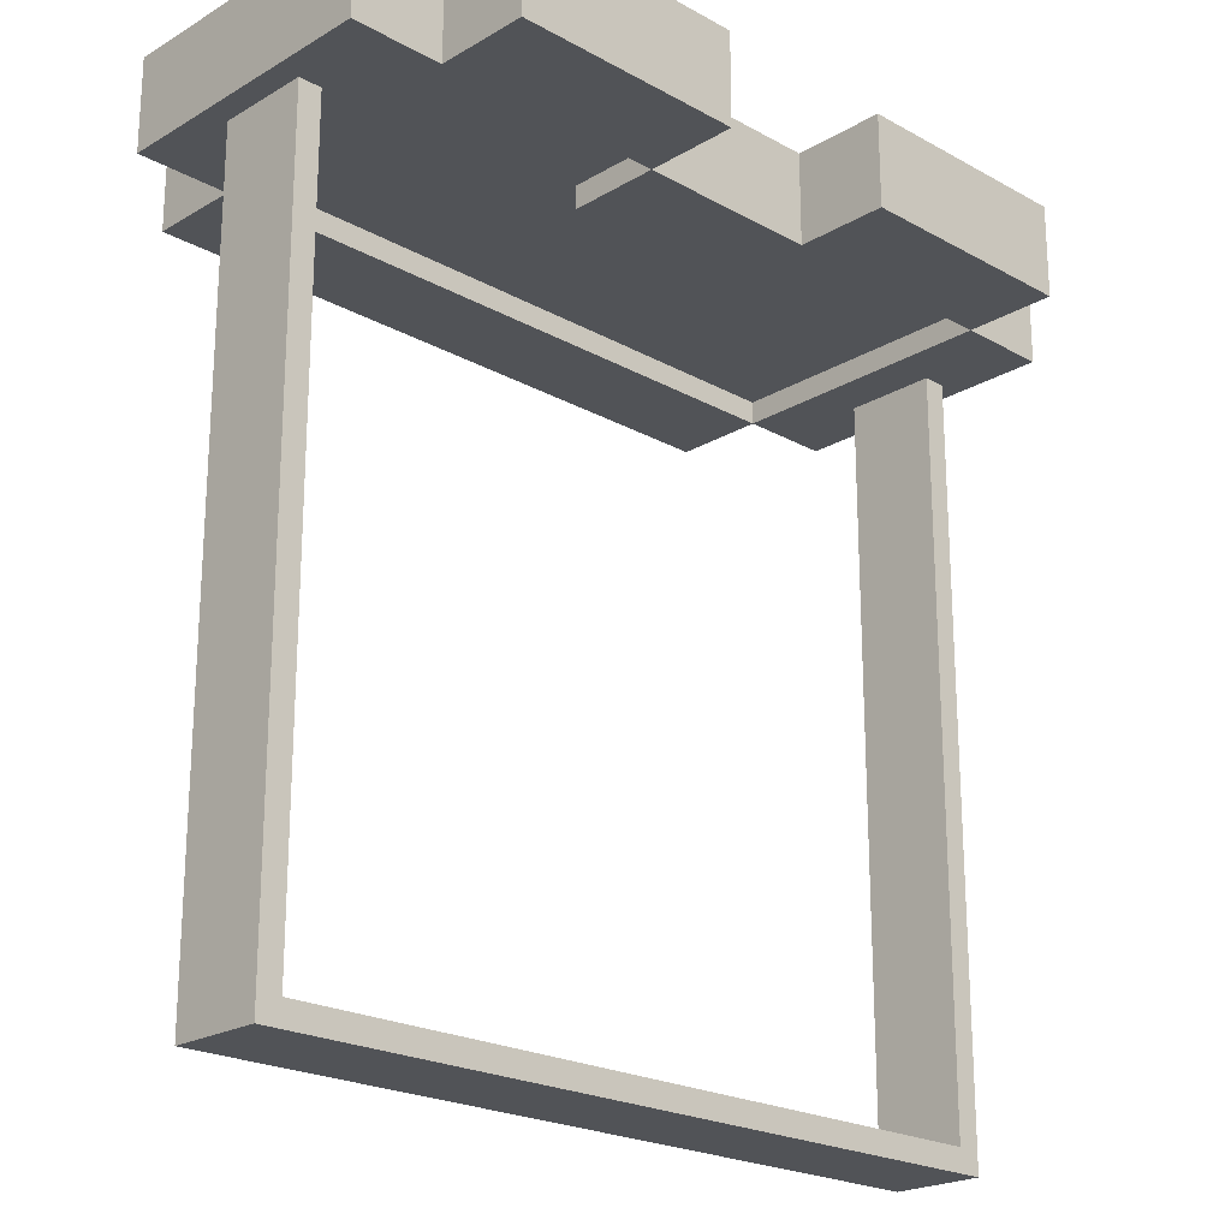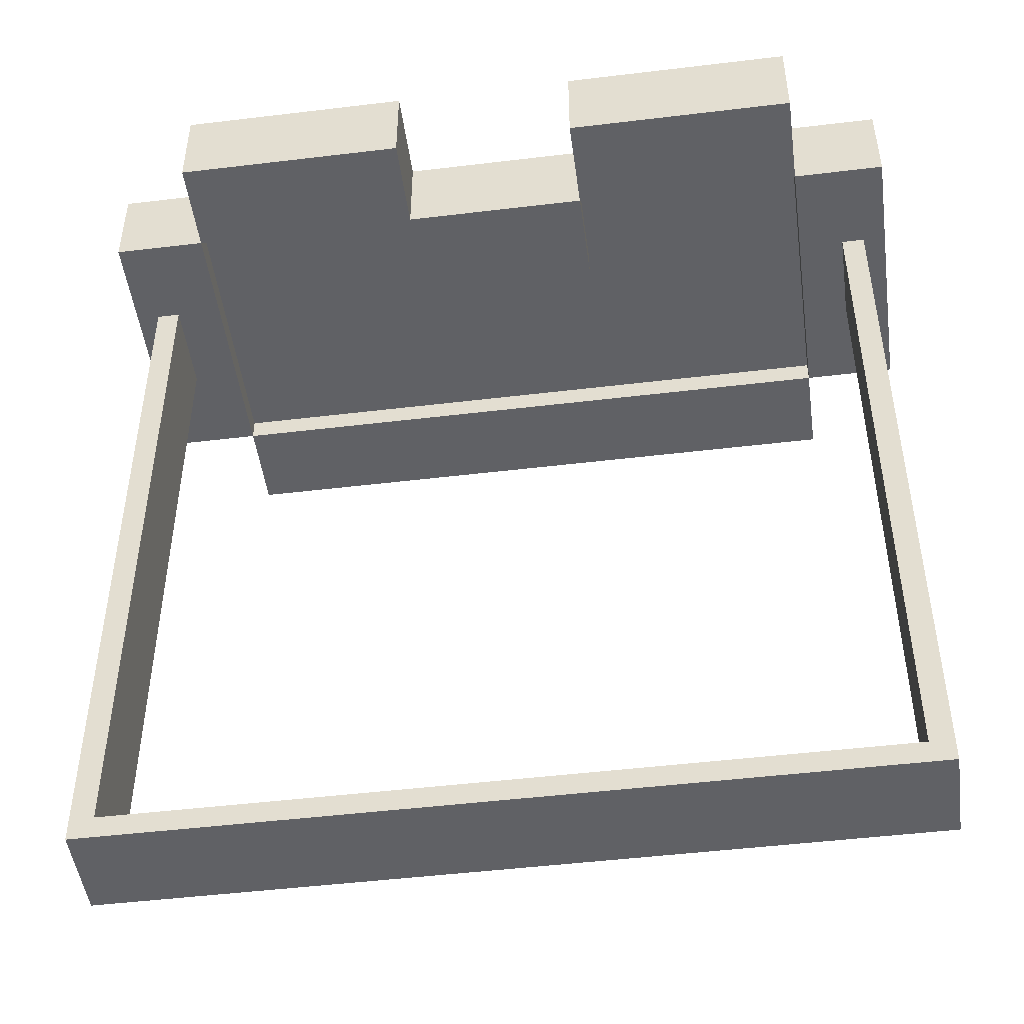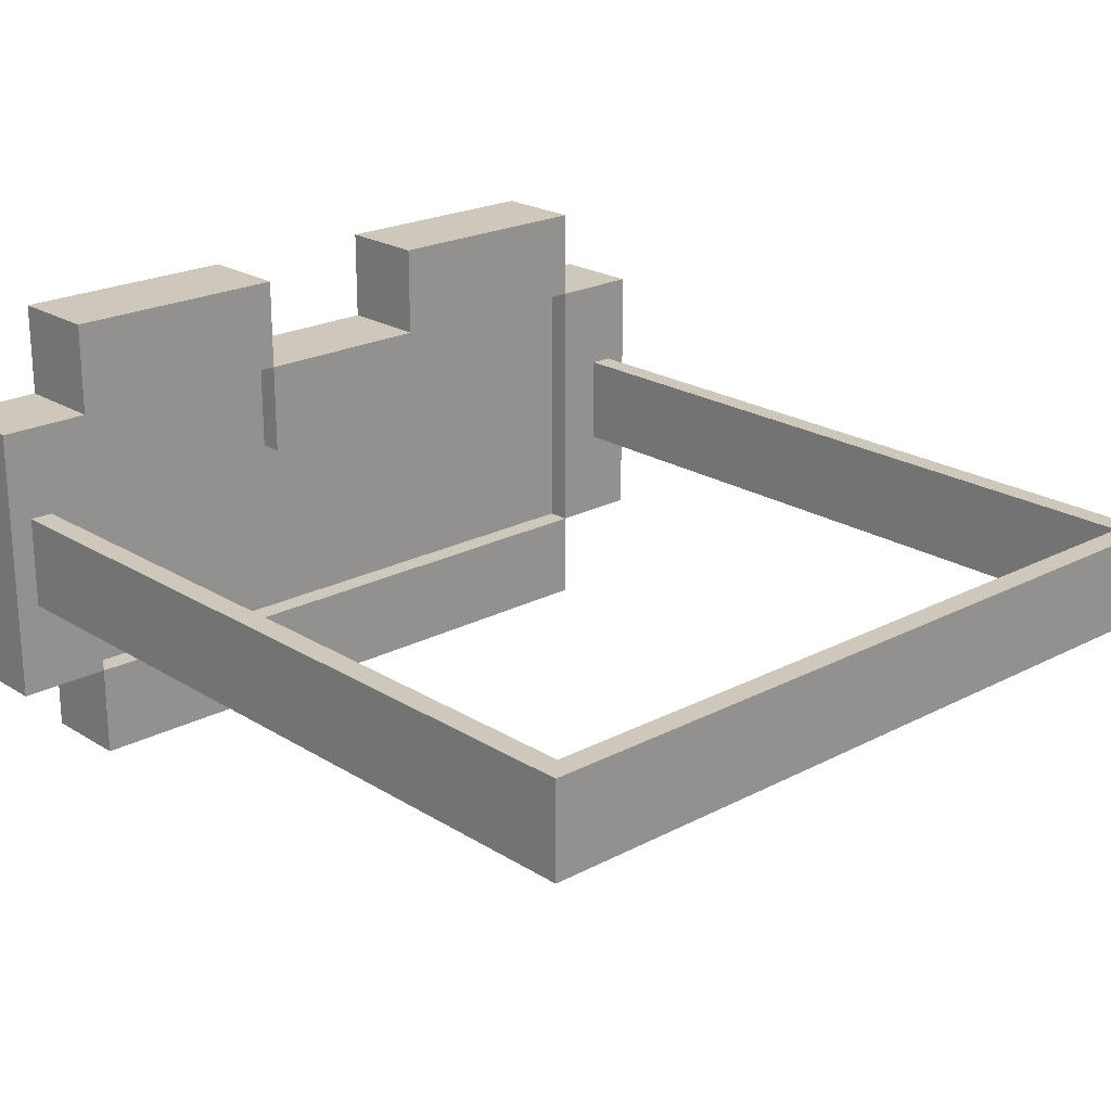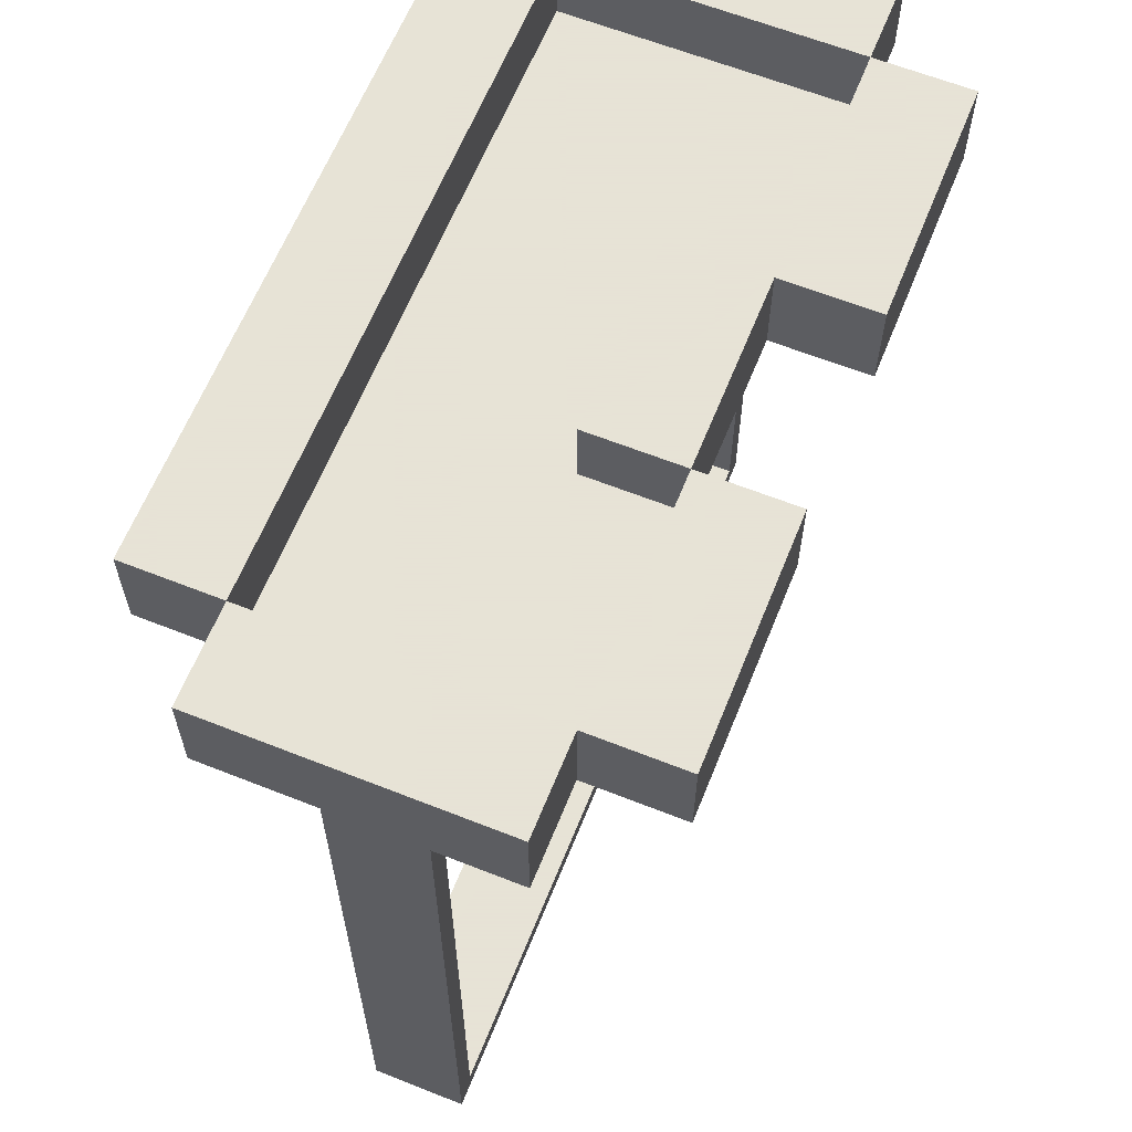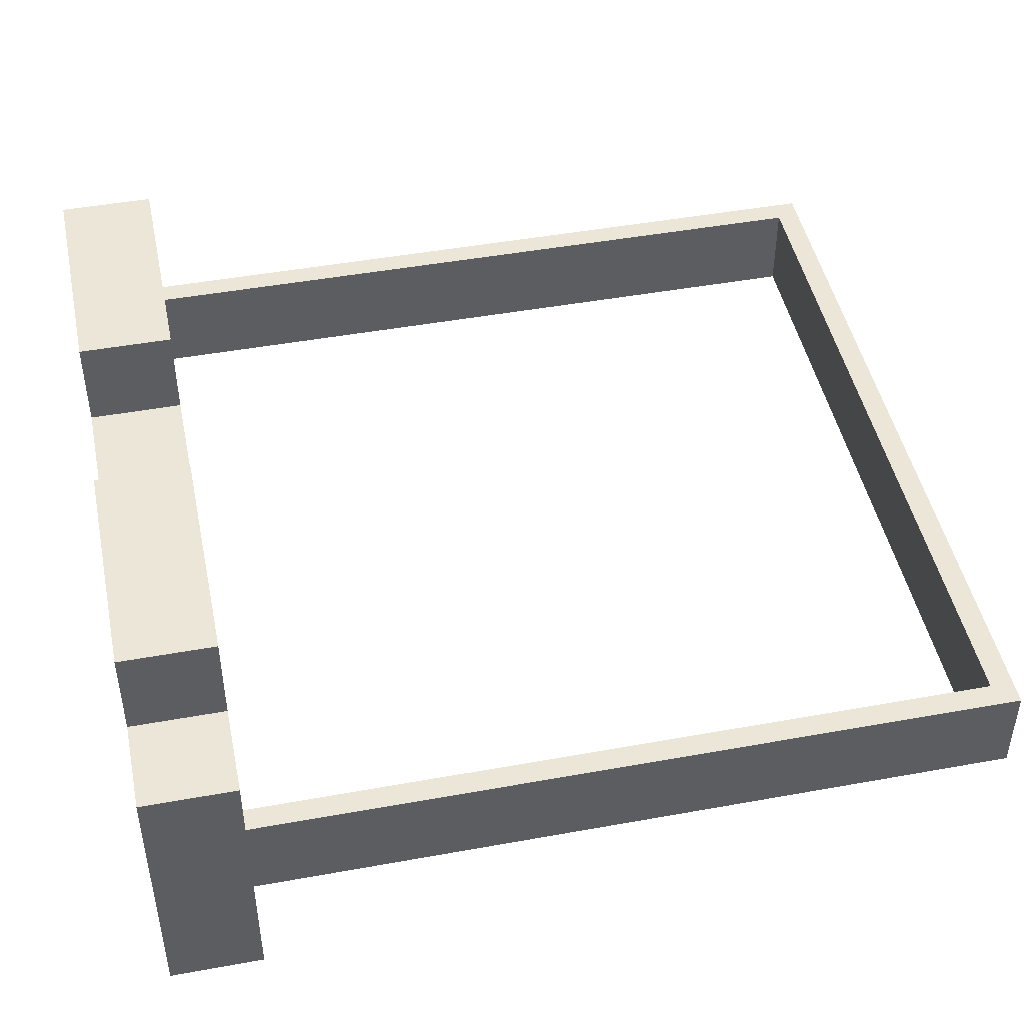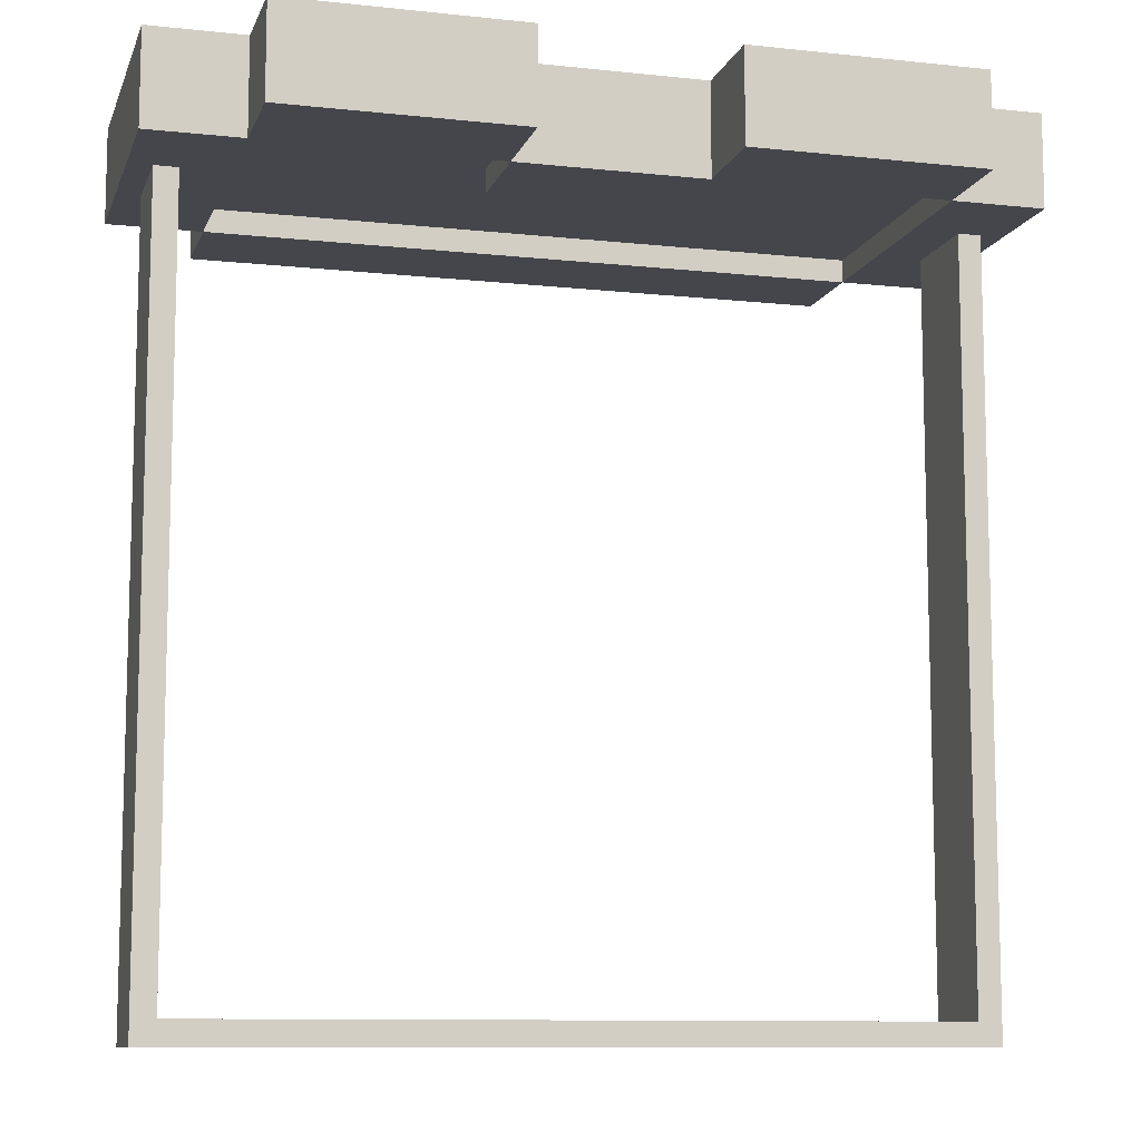
<metadata>
{"format":"obj","ext":"obj","renderer":"f3d","projection":"perspective","resolution":1024,"background":"white","views":[{"elev":-21.9,"azim":135.9,"up":"+Z"},{"elev":-48.2,"azim":-172.3,"up":"+Z"},{"elev":21.8,"azim":137.4,"up":"+Y"},{"elev":62.8,"azim":111.9,"up":"+Z"},{"elev":46.5,"azim":78.3,"up":"+Y"},{"elev":-10.1,"azim":164.6,"up":"+Z"}]}
</metadata>
<code>
o SnowGoggles_HeadStrapL
v -0.25 -1.75 0.25
v -0.2656 -1.75 0.25
v -0.2656 -1.812 0.25
v -0.25 -1.812 0.25
v -0.25 -1.75 -0.2656
v -0.25 -1.812 -0.2656
v -0.2656 -1.75 -0.2656
v -0.2656 -1.812 -0.2656
v 0.0625 -1.688 0.3125
v -0.0625 -1.688 0.3125
v -0.0625 -1.75 0.3125
v 0.0625 -1.75 0.3125
v 0.0625 -1.688 0.25
v 0.0625 -1.75 0.25
v -0.0625 -1.688 0.25
v -0.0625 -1.75 0.25
v 0.2812 -1.688 0.3125
v 0.2187 -1.688 0.3125
v 0.2187 -1.875 0.3125
v 0.2812 -1.875 0.3125
v 0.2812 -1.688 0.25
v 0.2812 -1.875 0.25
v 0.2187 -1.688 0.25
v 0.2187 -1.875 0.25
v -0.2188 -1.688 0.3125
v -0.2813 -1.688 0.3125
v -0.2813 -1.875 0.3125
v -0.2188 -1.875 0.3125
v -0.2188 -1.688 0.25
v -0.2188 -1.875 0.25
v -0.2813 -1.688 0.25
v -0.2813 -1.875 0.25
v -0.0625 -1.625 0.3125
v -0.2188 -1.625 0.3125
v -0.2188 -1.688 0.3125
v -0.0625 -1.688 0.3125
v -0.0625 -1.625 0.25
v -0.0625 -1.688 0.25
v -0.2188 -1.625 0.25
v -0.2188 -1.688 0.25
v 0.2187 -1.625 0.3125
v 0.0625 -1.625 0.3125
v 0.0625 -1.688 0.3125
v 0.2187 -1.688 0.3125
v 0.2187 -1.625 0.25
v 0.2187 -1.688 0.25
v 0.0625 -1.625 0.25
v 0.0625 -1.688 0.25
v 0.2187 -1.875 0.3125
v -0.2188 -1.875 0.3125
v -0.2188 -1.938 0.3125
v 0.2187 -1.938 0.3125
v 0.2187 -1.875 0.25
v 0.2187 -1.938 0.25
v -0.2188 -1.875 0.25
v -0.2188 -1.938 0.25
v 0.2656 -1.75 0.25
v 0.25 -1.75 0.25
v 0.25 -1.812 0.25
v 0.2656 -1.812 0.25
v 0.2656 -1.75 -0.2656
v 0.2656 -1.812 -0.2656
v 0.25 -1.75 -0.2656
v 0.25 -1.812 -0.2656
v 0.25 -1.75 -0.25
v -0.25 -1.75 -0.25
v -0.25 -1.812 -0.25
v 0.25 -1.812 -0.25
v 0.25 -1.75 -0.2656
v 0.25 -1.812 -0.2656
v -0.25 -1.75 -0.2656
v -0.25 -1.812 -0.2656
v 0.2187 -1.688 0.2656
v -0.2188 -1.688 0.2656
v -0.2188 -1.875 0.2656
v 0.2187 -1.875 0.2656
v 0.2187 -1.688 0.2656
v 0.2187 -1.875 0.2656
v -0.2188 -1.688 0.2656
v -0.2188 -1.875 0.2656
f 2 4 1
f 1 6 5
f 5 8 7
f 7 3 2
f 6 3 8
f 1 7 2
f 10 12 9
f 9 14 13
f 13 16 15
f 15 11 10
f 14 11 16
f 9 15 10
f 18 20 17
f 17 22 21
f 21 24 23
f 23 19 18
f 22 19 24
f 17 23 18
f 26 28 25
f 25 30 29
f 29 32 31
f 31 27 26
f 30 27 32
f 25 31 26
f 34 36 33
f 33 38 37
f 37 40 39
f 39 35 34
f 38 35 40
f 33 39 34
f 42 44 41
f 41 46 45
f 45 48 47
f 47 43 42
f 46 43 48
f 41 47 42
f 50 52 49
f 49 54 53
f 53 56 55
f 55 51 50
f 54 51 56
f 49 55 50
f 58 60 57
f 57 62 61
f 61 64 63
f 63 59 58
f 62 59 64
f 57 63 58
f 66 68 65
f 65 70 69
f 69 72 71
f 71 67 66
f 70 67 72
f 65 71 66
f 74 76 73
f 77 76 78
f 77 80 79
f 74 80 75
f 80 76 75
f 74 77 79
f 2 3 4
f 1 4 6
f 5 6 8
f 7 8 3
f 6 4 3
f 1 5 7
f 10 11 12
f 9 12 14
f 13 14 16
f 15 16 11
f 14 12 11
f 9 13 15
f 18 19 20
f 17 20 22
f 21 22 24
f 23 24 19
f 22 20 19
f 17 21 23
f 26 27 28
f 25 28 30
f 29 30 32
f 31 32 27
f 30 28 27
f 25 29 31
f 34 35 36
f 33 36 38
f 37 38 40
f 39 40 35
f 38 36 35
f 33 37 39
f 42 43 44
f 41 44 46
f 45 46 48
f 47 48 43
f 46 44 43
f 41 45 47
f 50 51 52
f 49 52 54
f 53 54 56
f 55 56 51
f 54 52 51
f 49 53 55
f 58 59 60
f 57 60 62
f 61 62 64
f 63 64 59
f 62 60 59
f 57 61 63
f 66 67 68
f 65 68 70
f 69 70 72
f 71 72 67
f 70 68 67
f 65 69 71
f 74 75 76
f 77 73 76
f 77 78 80
f 74 79 80
f 80 78 76
f 74 73 77

</code>
